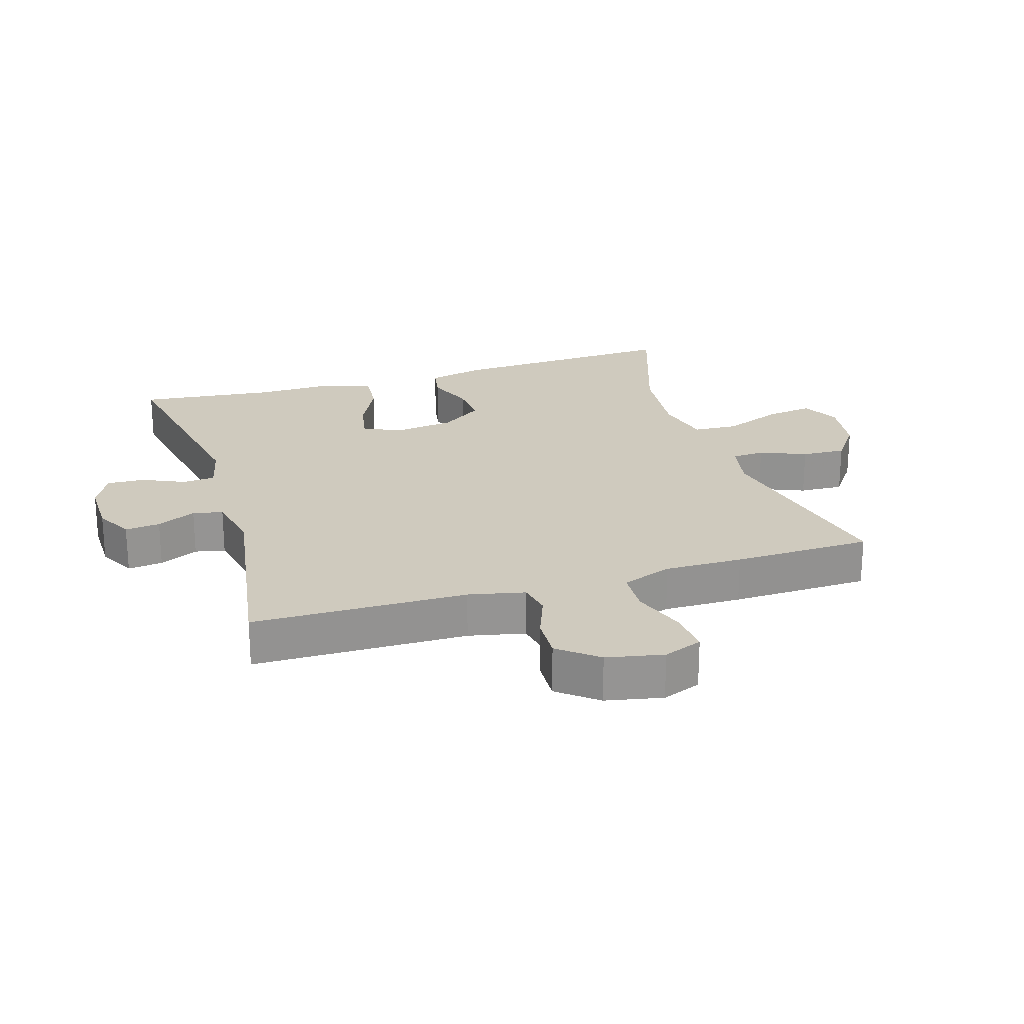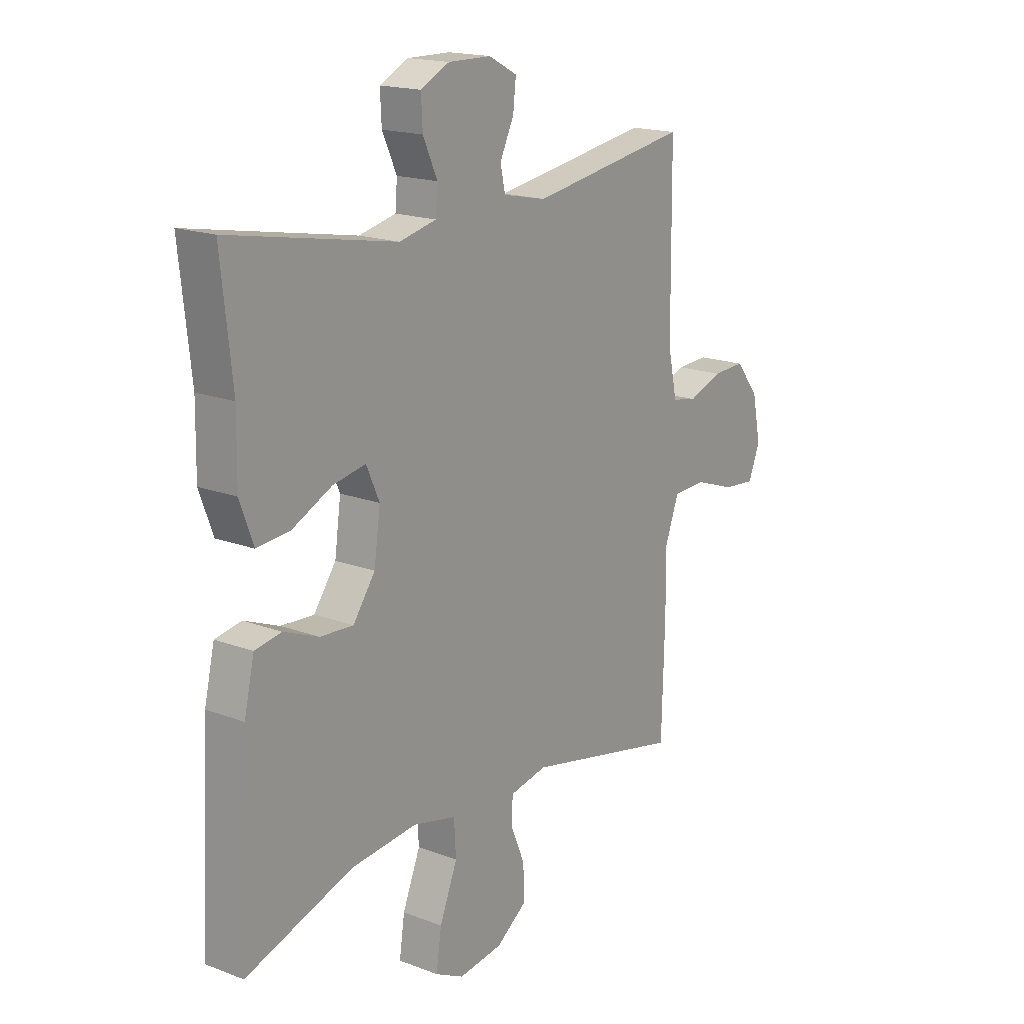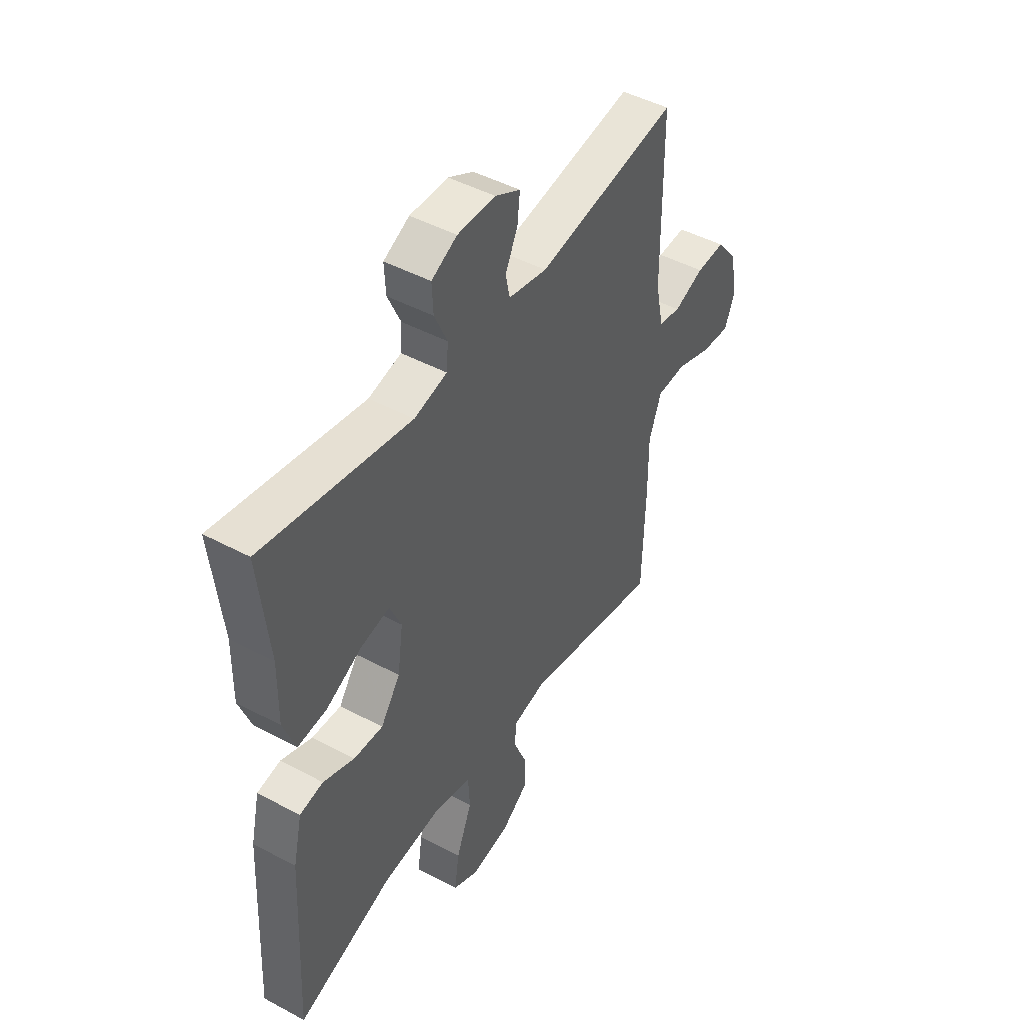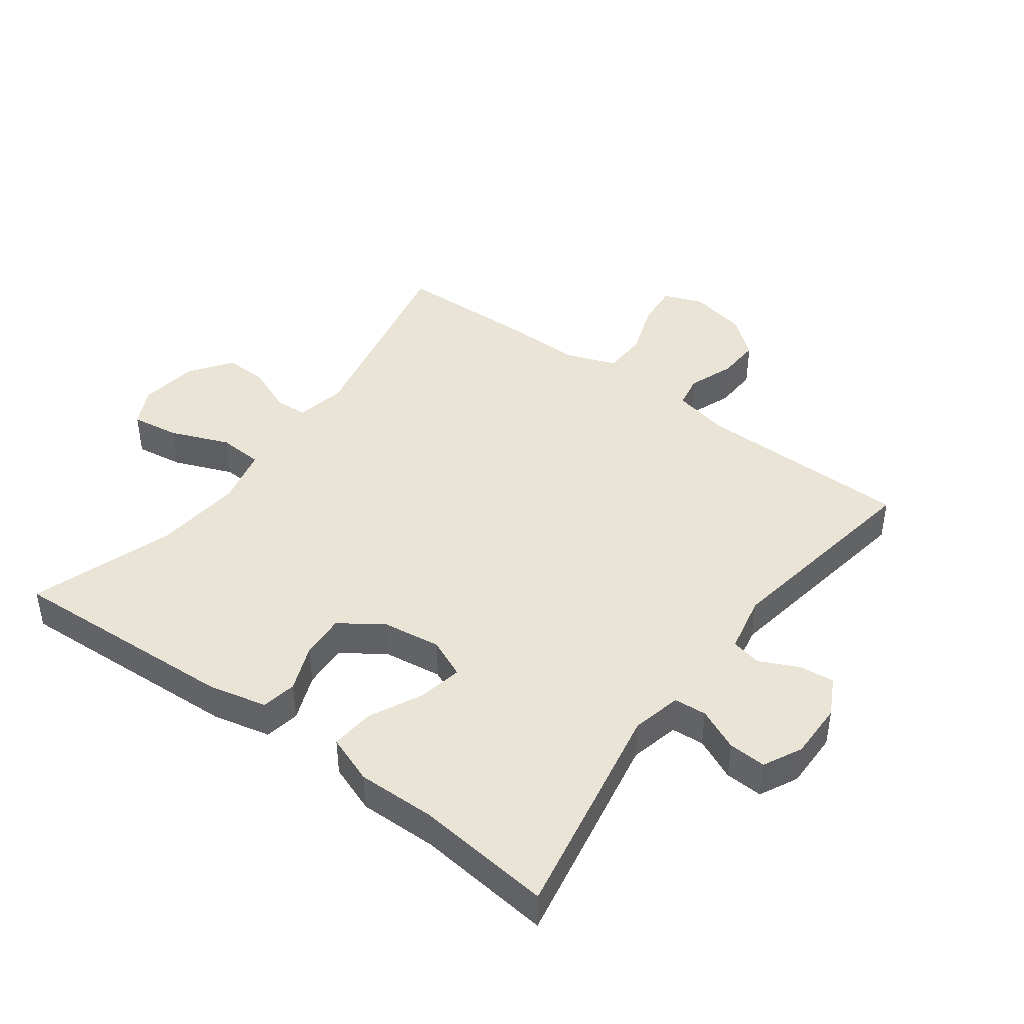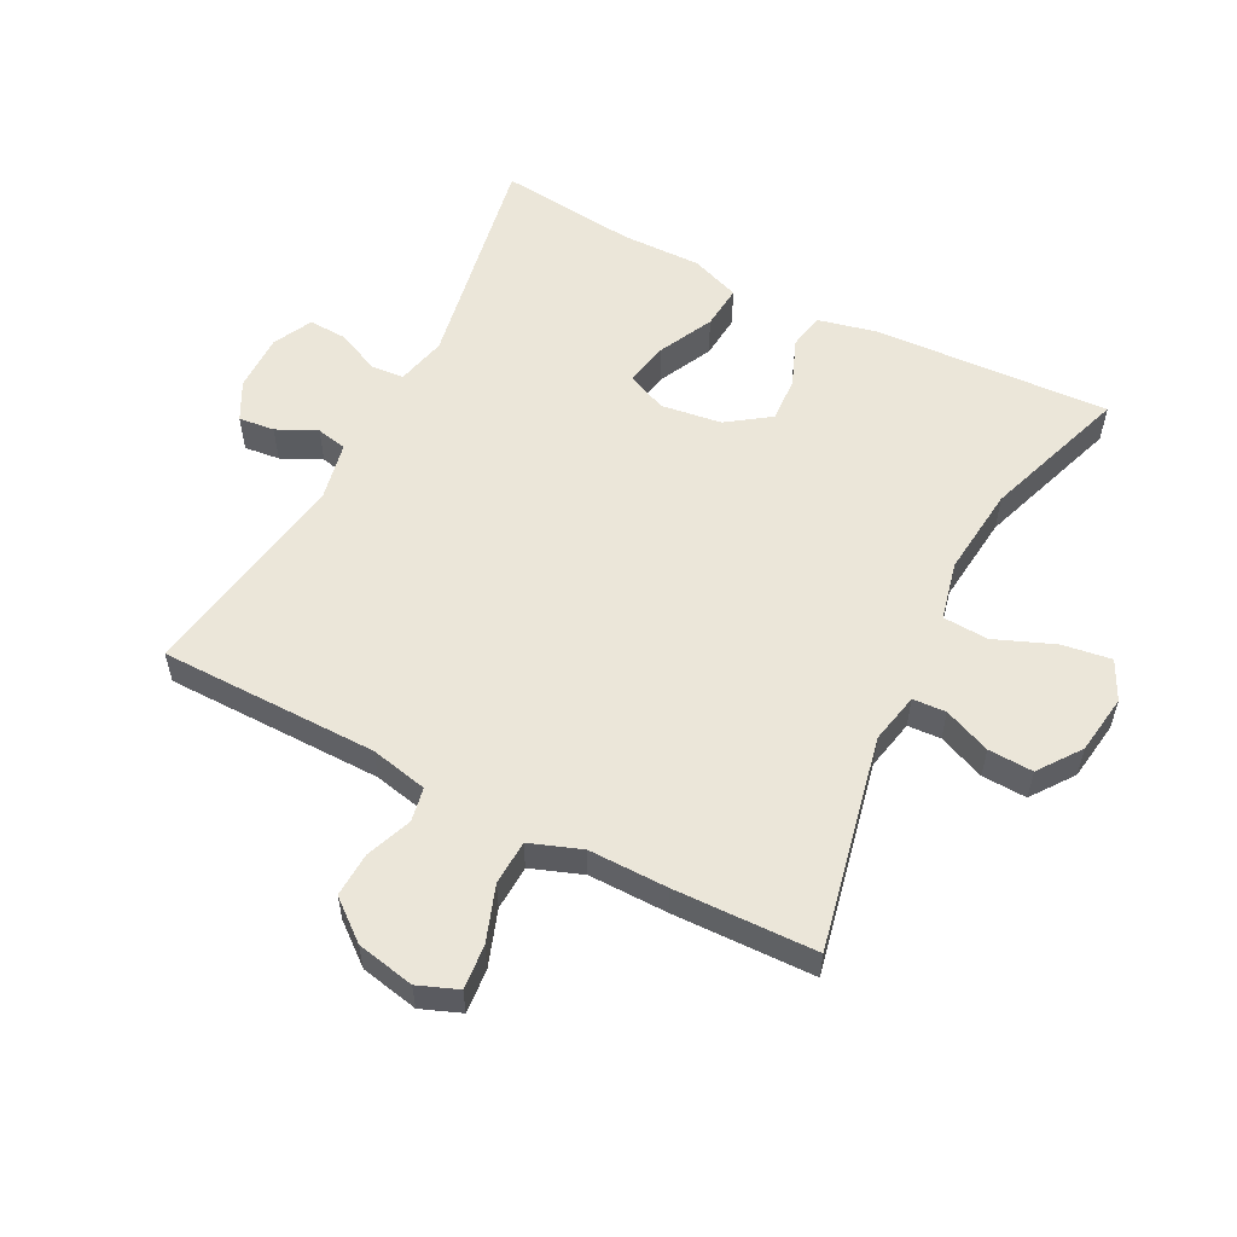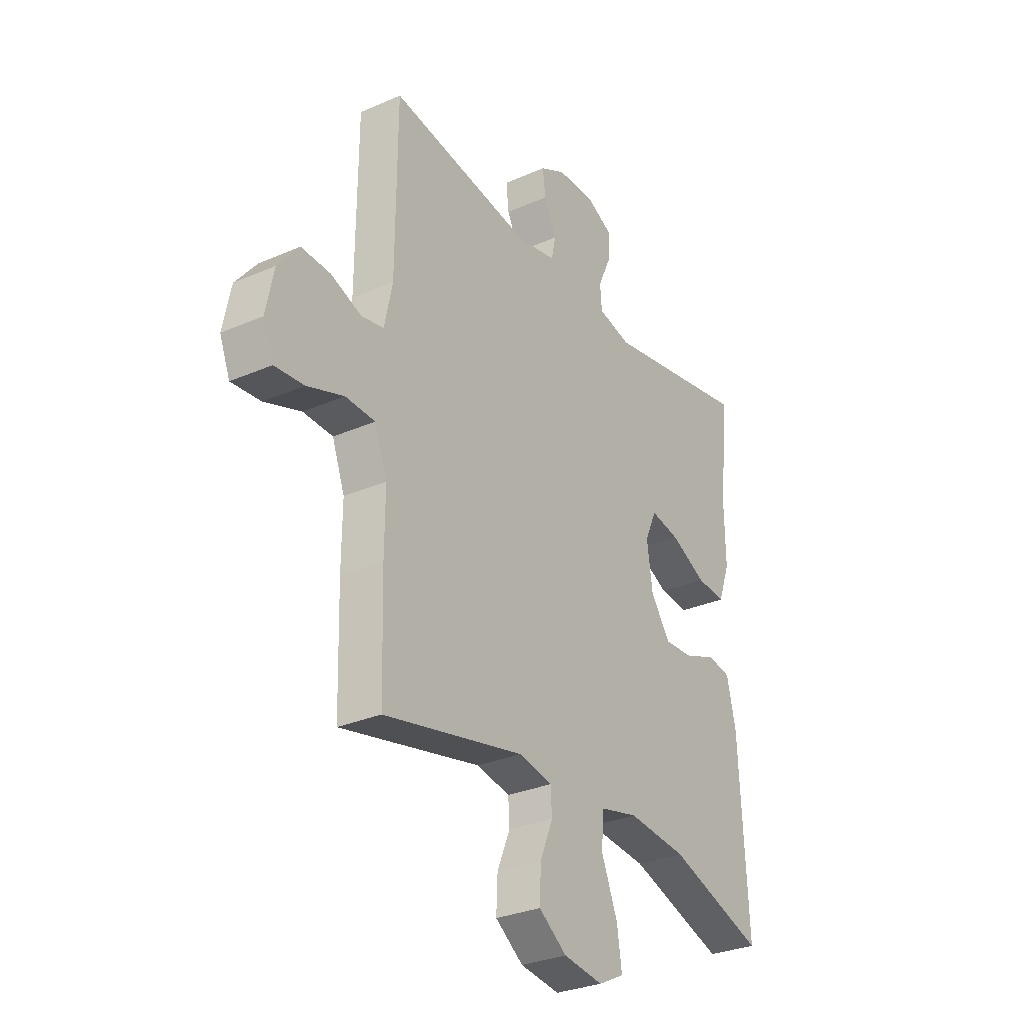
<metadata>
{"format":"obj","ext":"obj","renderer":"f3d","projection":"perspective","resolution":1024,"background":"white","views":[{"elev":23.2,"azim":72.9,"up":"+Y"},{"elev":17.6,"azim":-53.2,"up":"+Z"},{"elev":46.5,"azim":-58.6,"up":"+Z"},{"elev":43.6,"azim":-53.5,"up":"+Y"},{"elev":56.1,"azim":117.3,"up":"+Y"},{"elev":-30.0,"azim":122.6,"up":"+Z"}]}
</metadata>
<code>
v 0.5 0.07 0.5
v 0.503 0.07 0.164
v 0.522 0.07 0.076
v 0.574 0.07 0.066
v 0.645 0.07 0.093
v 0.713 0.07 0.096
v 0.762 0.07 0.035
v 0.78 0.07 -0.054
v 0.756 0.07 -0.115
v 0.688 0.07 -0.109
v 0.603 0.07 -0.079
v 0.534 0.07 -0.082
v 0.505 0.07 -0.161
v 0.506 0.07 -0.283
v 0.5 0.07 -0.5
v 0.173 0.07 -0.43
v 0.095 0.07 -0.446
v 0.092 0.07 -0.497
v 0.122 0.07 -0.569
v 0.125 0.07 -0.638
v 0.06 0.07 -0.685
v -0.032 0.07 -0.698
v -0.092 0.07 -0.668
v -0.081 0.07 -0.593
v -0.044 0.07 -0.501
v -0.048 0.07 -0.431
v -0.138 0.07 -0.41
v -0.276 0.07 -0.424
v -0.5 0.07 -0.5
v -0.481 0.07 -0.138
v -0.46 0.07 -0.047
v -0.405 0.07 -0.037
v -0.332 0.07 -0.066
v -0.263 0.07 -0.07
v -0.217 0.07 -0.005
v -0.204 0.07 0.088
v -0.231 0.07 0.149
v -0.299 0.07 0.136
v -0.383 0.07 0.095
v -0.451 0.07 0.089
v -0.479 0.07 0.165
v -0.477 0.07 0.288
v -0.5 0.07 0.5
v -0.154 0.07 0.436
v -0.077 0.07 0.454
v -0.073 0.07 0.505
v -0.103 0.07 0.571
v -0.106 0.07 0.63
v -0.046 0.07 0.66
v 0.043 0.07 0.659
v 0.102 0.07 0.628
v 0.096 0.07 0.573
v 0.067 0.07 0.512
v 0.077 0.07 0.465
v 0.168 0.07 0.446
v 0.5 0 0.5
v 0.503 0 0.164
v 0.522 0 0.076
v 0.574 0 0.066
v 0.645 0 0.093
v 0.713 0 0.096
v 0.762 0 0.035
v 0.78 0 -0.054
v 0.756 0 -0.115
v 0.688 0 -0.109
v 0.603 0 -0.079
v 0.534 0 -0.082
v 0.505 0 -0.161
v 0.506 0 -0.283
v 0.5 0 -0.5
v 0.173 0 -0.43
v 0.095 0 -0.446
v 0.092 0 -0.497
v 0.122 0 -0.569
v 0.125 0 -0.638
v 0.06 0 -0.685
v -0.032 0 -0.698
v -0.092 0 -0.668
v -0.081 0 -0.593
v -0.044 0 -0.501
v -0.048 0 -0.431
v -0.138 0 -0.41
v -0.276 0 -0.424
v -0.5 0 -0.5
v -0.481 0 -0.138
v -0.46 0 -0.047
v -0.405 0 -0.037
v -0.332 0 -0.066
v -0.263 0 -0.07
v -0.217 0 -0.005
v -0.204 0 0.088
v -0.231 0 0.149
v -0.299 0 0.136
v -0.383 0 0.095
v -0.451 0 0.089
v -0.479 0 0.165
v -0.477 0 0.288
v -0.5 0 0.5
v -0.154 0 0.436
v -0.077 0 0.454
v -0.073 0 0.505
v -0.103 0 0.571
v -0.106 0 0.63
v -0.046 0 0.66
v 0.043 0 0.659
v 0.102 0 0.628
v 0.096 0 0.573
v 0.067 0 0.512
v 0.077 0 0.465
v 0.168 0 0.446
f 51 52 53
f 50 51 53
f 49 50 53
f 48 49 53
f 47 48 53
f 46 47 53
f 45 46 53 54
f 44 45 54 55
f 42 43 44
f 42 44 55
f 41 42 55
f 40 41 55
f 39 40 55
f 38 39 55
f 31 32 33
f 30 31 33
f 29 30 33
f 28 29 33
f 27 28 33 34
f 26 27 34 35
f 23 24 25
f 22 23 25
f 21 22 25
f 20 21 25
f 19 20 25
f 18 19 25
f 17 18 25 26
f 26 35 36
f 17 26 36
f 16 17 36
f 16 36 37
f 15 16 37
f 14 15 37
f 13 14 37
f 9 10 11
f 8 9 11
f 7 8 11
f 6 7 11
f 5 6 11
f 4 5 11
f 3 4 11 12
f 55 1 2
f 12 13 37
f 3 12 37
f 2 3 37
f 55 2 37
f 37 38 55
f 108 107 106
f 108 106 105
f 108 105 104
f 108 104 103
f 108 103 102
f 108 102 101
f 109 108 101 100
f 110 109 100 99
f 99 98 97
f 110 99 97
f 110 97 96
f 110 96 95
f 110 95 94
f 110 94 93
f 88 87 86
f 88 86 85
f 88 85 84
f 88 84 83
f 89 88 83 82
f 90 89 82 81
f 80 79 78
f 80 78 77
f 80 77 76
f 80 76 75
f 80 75 74
f 80 74 73
f 81 80 73 72
f 91 90 81
f 91 81 72
f 91 72 71
f 92 91 71
f 92 71 70
f 92 70 69
f 92 69 68
f 66 65 64
f 66 64 63
f 66 63 62
f 66 62 61
f 66 61 60
f 66 60 59
f 67 66 59 58
f 57 56 110
f 92 68 67
f 92 67 58
f 92 58 57
f 92 57 110
f 110 93 92
f 1 56 57 2
f 2 57 58 3
f 3 58 59 4
f 4 59 60 5
f 5 60 61 6
f 6 61 62 7
f 7 62 63 8
f 8 63 64 9
f 9 64 65 10
f 10 65 66 11
f 11 66 67 12
f 12 67 68 13
f 13 68 69 14
f 14 69 70 15
f 15 70 71 16
f 16 71 72 17
f 17 72 73 18
f 18 73 74 19
f 19 74 75 20
f 20 75 76 21
f 21 76 77 22
f 22 77 78 23
f 23 78 79 24
f 24 79 80 25
f 25 80 81 26
f 26 81 82 27
f 27 82 83 28
f 28 83 84 29
f 29 84 85 30
f 30 85 86 31
f 31 86 87 32
f 32 87 88 33
f 33 88 89 34
f 34 89 90 35
f 35 90 91 36
f 36 91 92 37
f 37 92 93 38
f 38 93 94 39
f 39 94 95 40
f 40 95 96 41
f 41 96 97 42
f 42 97 98 43
f 43 98 99 44
f 44 99 100 45
f 45 100 101 46
f 46 101 102 47
f 47 102 103 48
f 48 103 104 49
f 49 104 105 50
f 50 105 106 51
f 51 106 107 52
f 52 107 108 53
f 53 108 109 54
f 54 109 110 55
f 55 110 56 1

</code>
